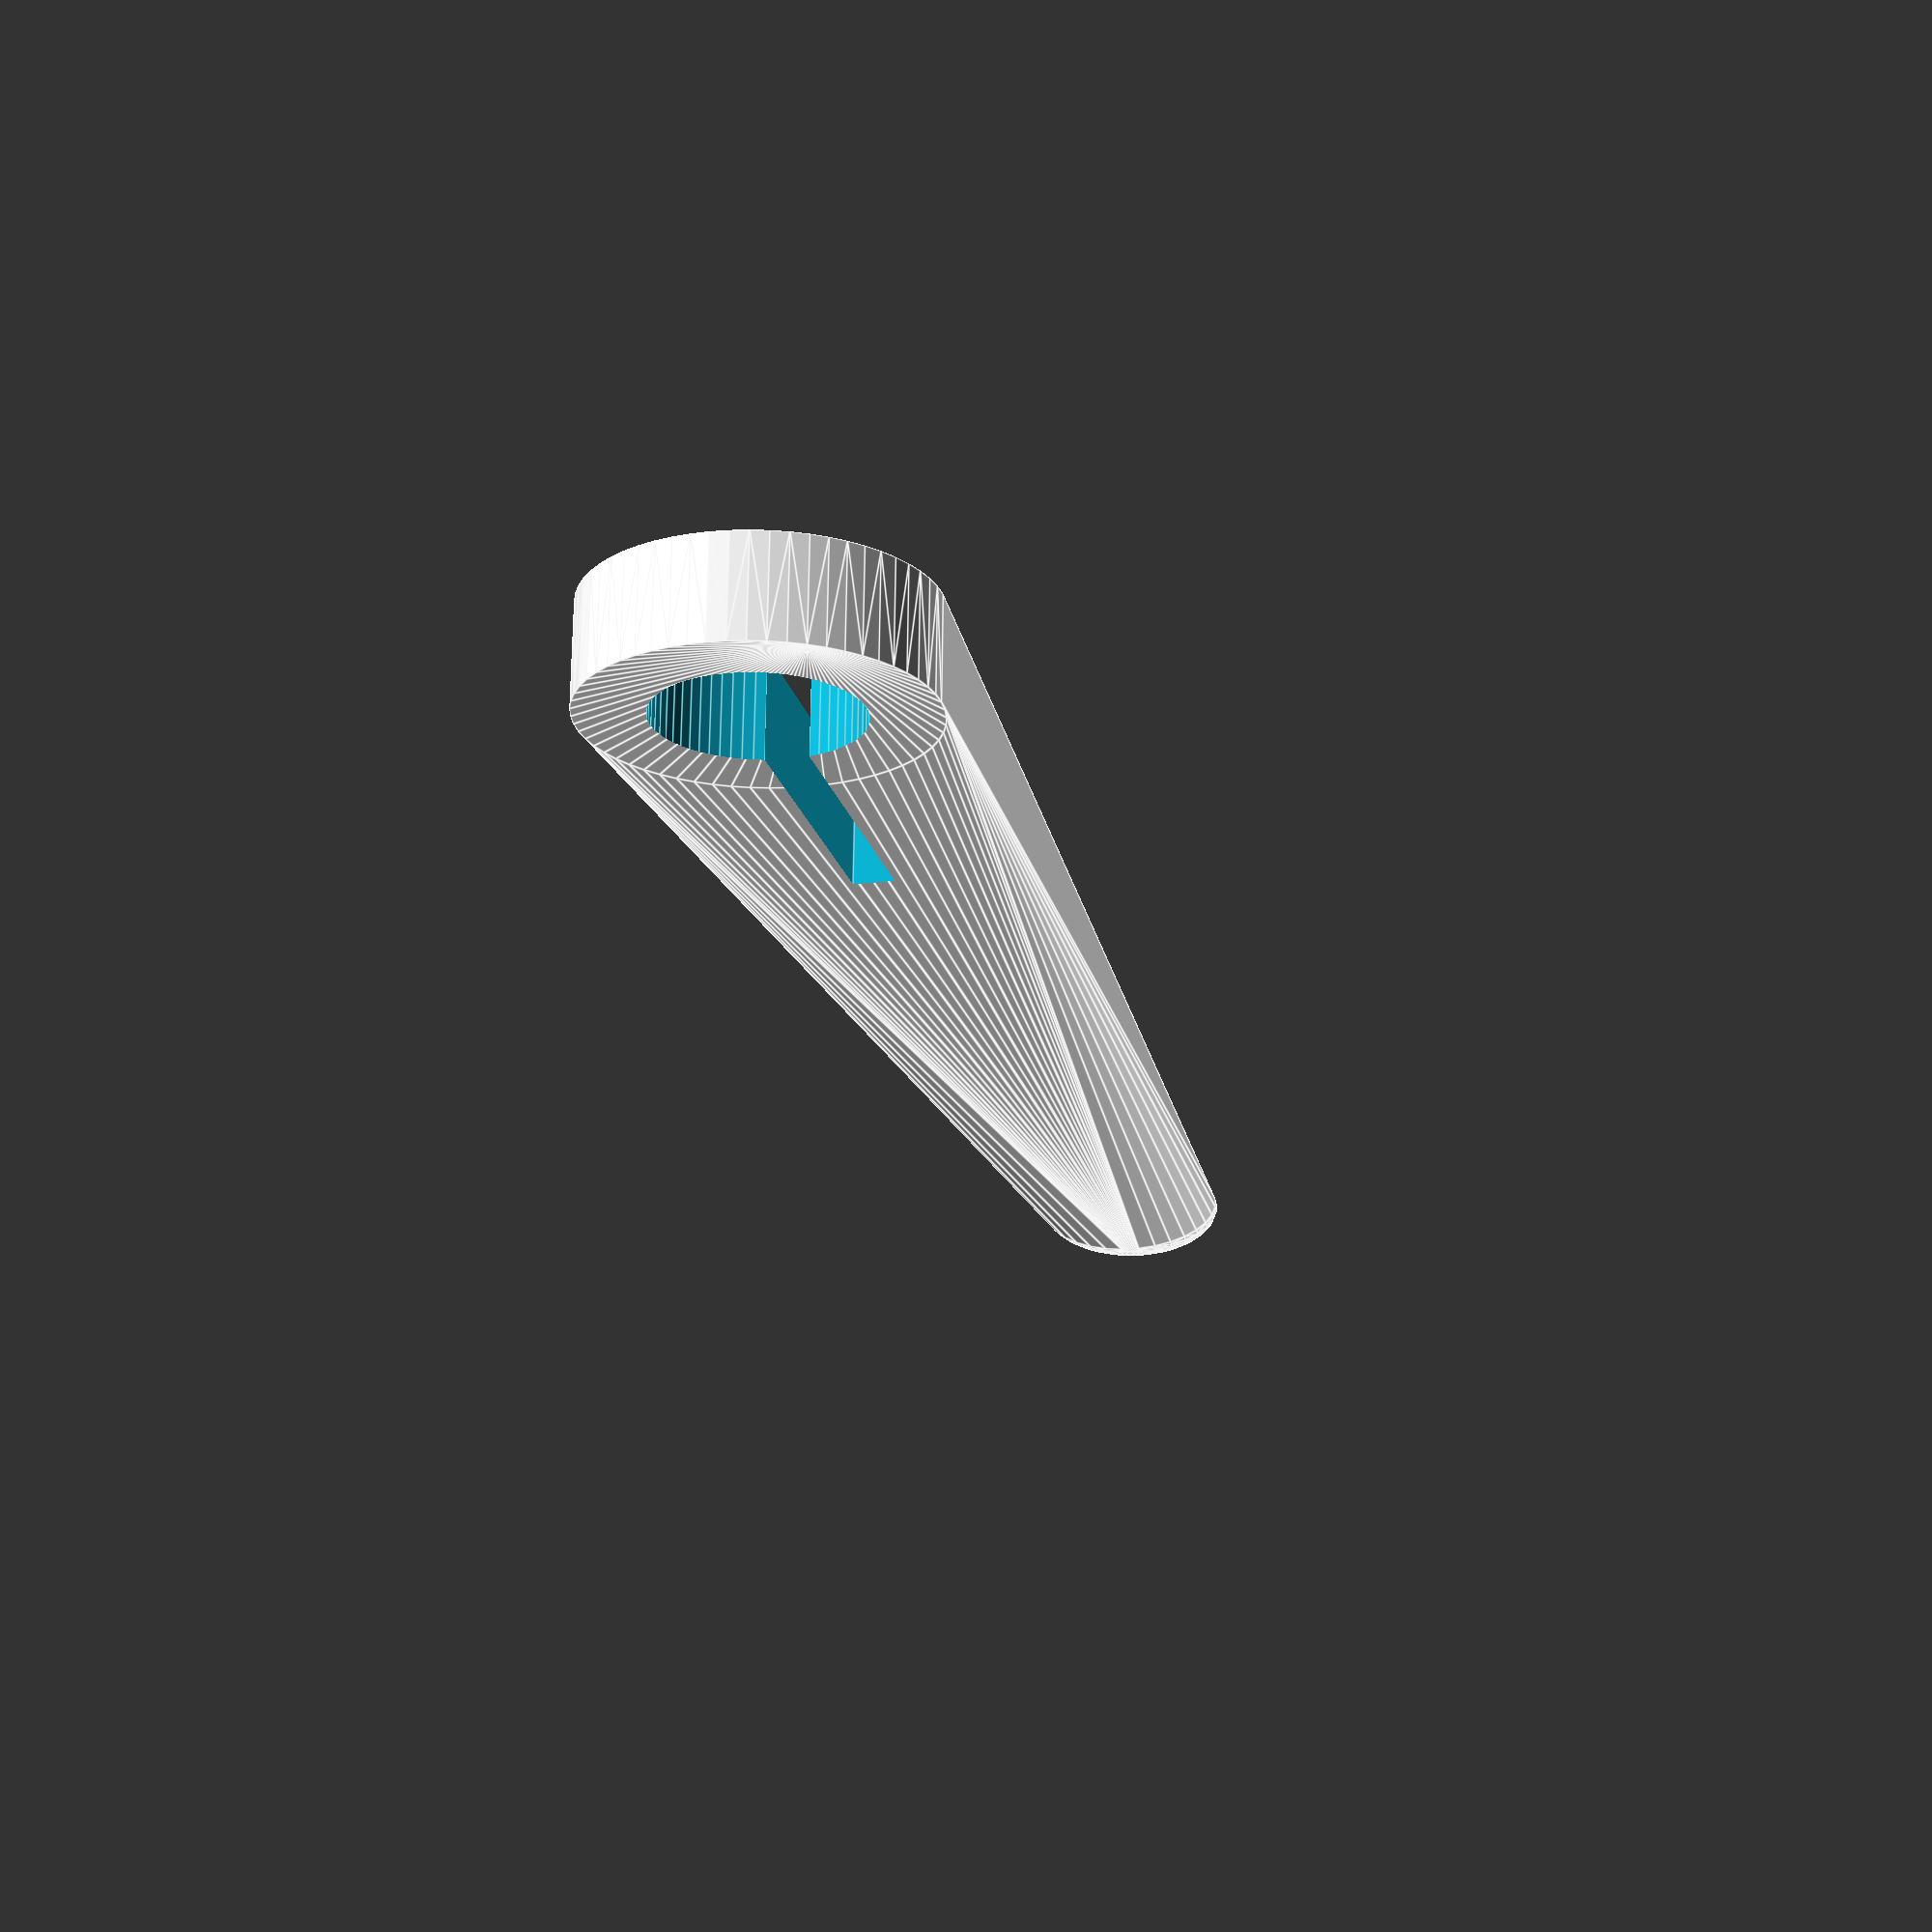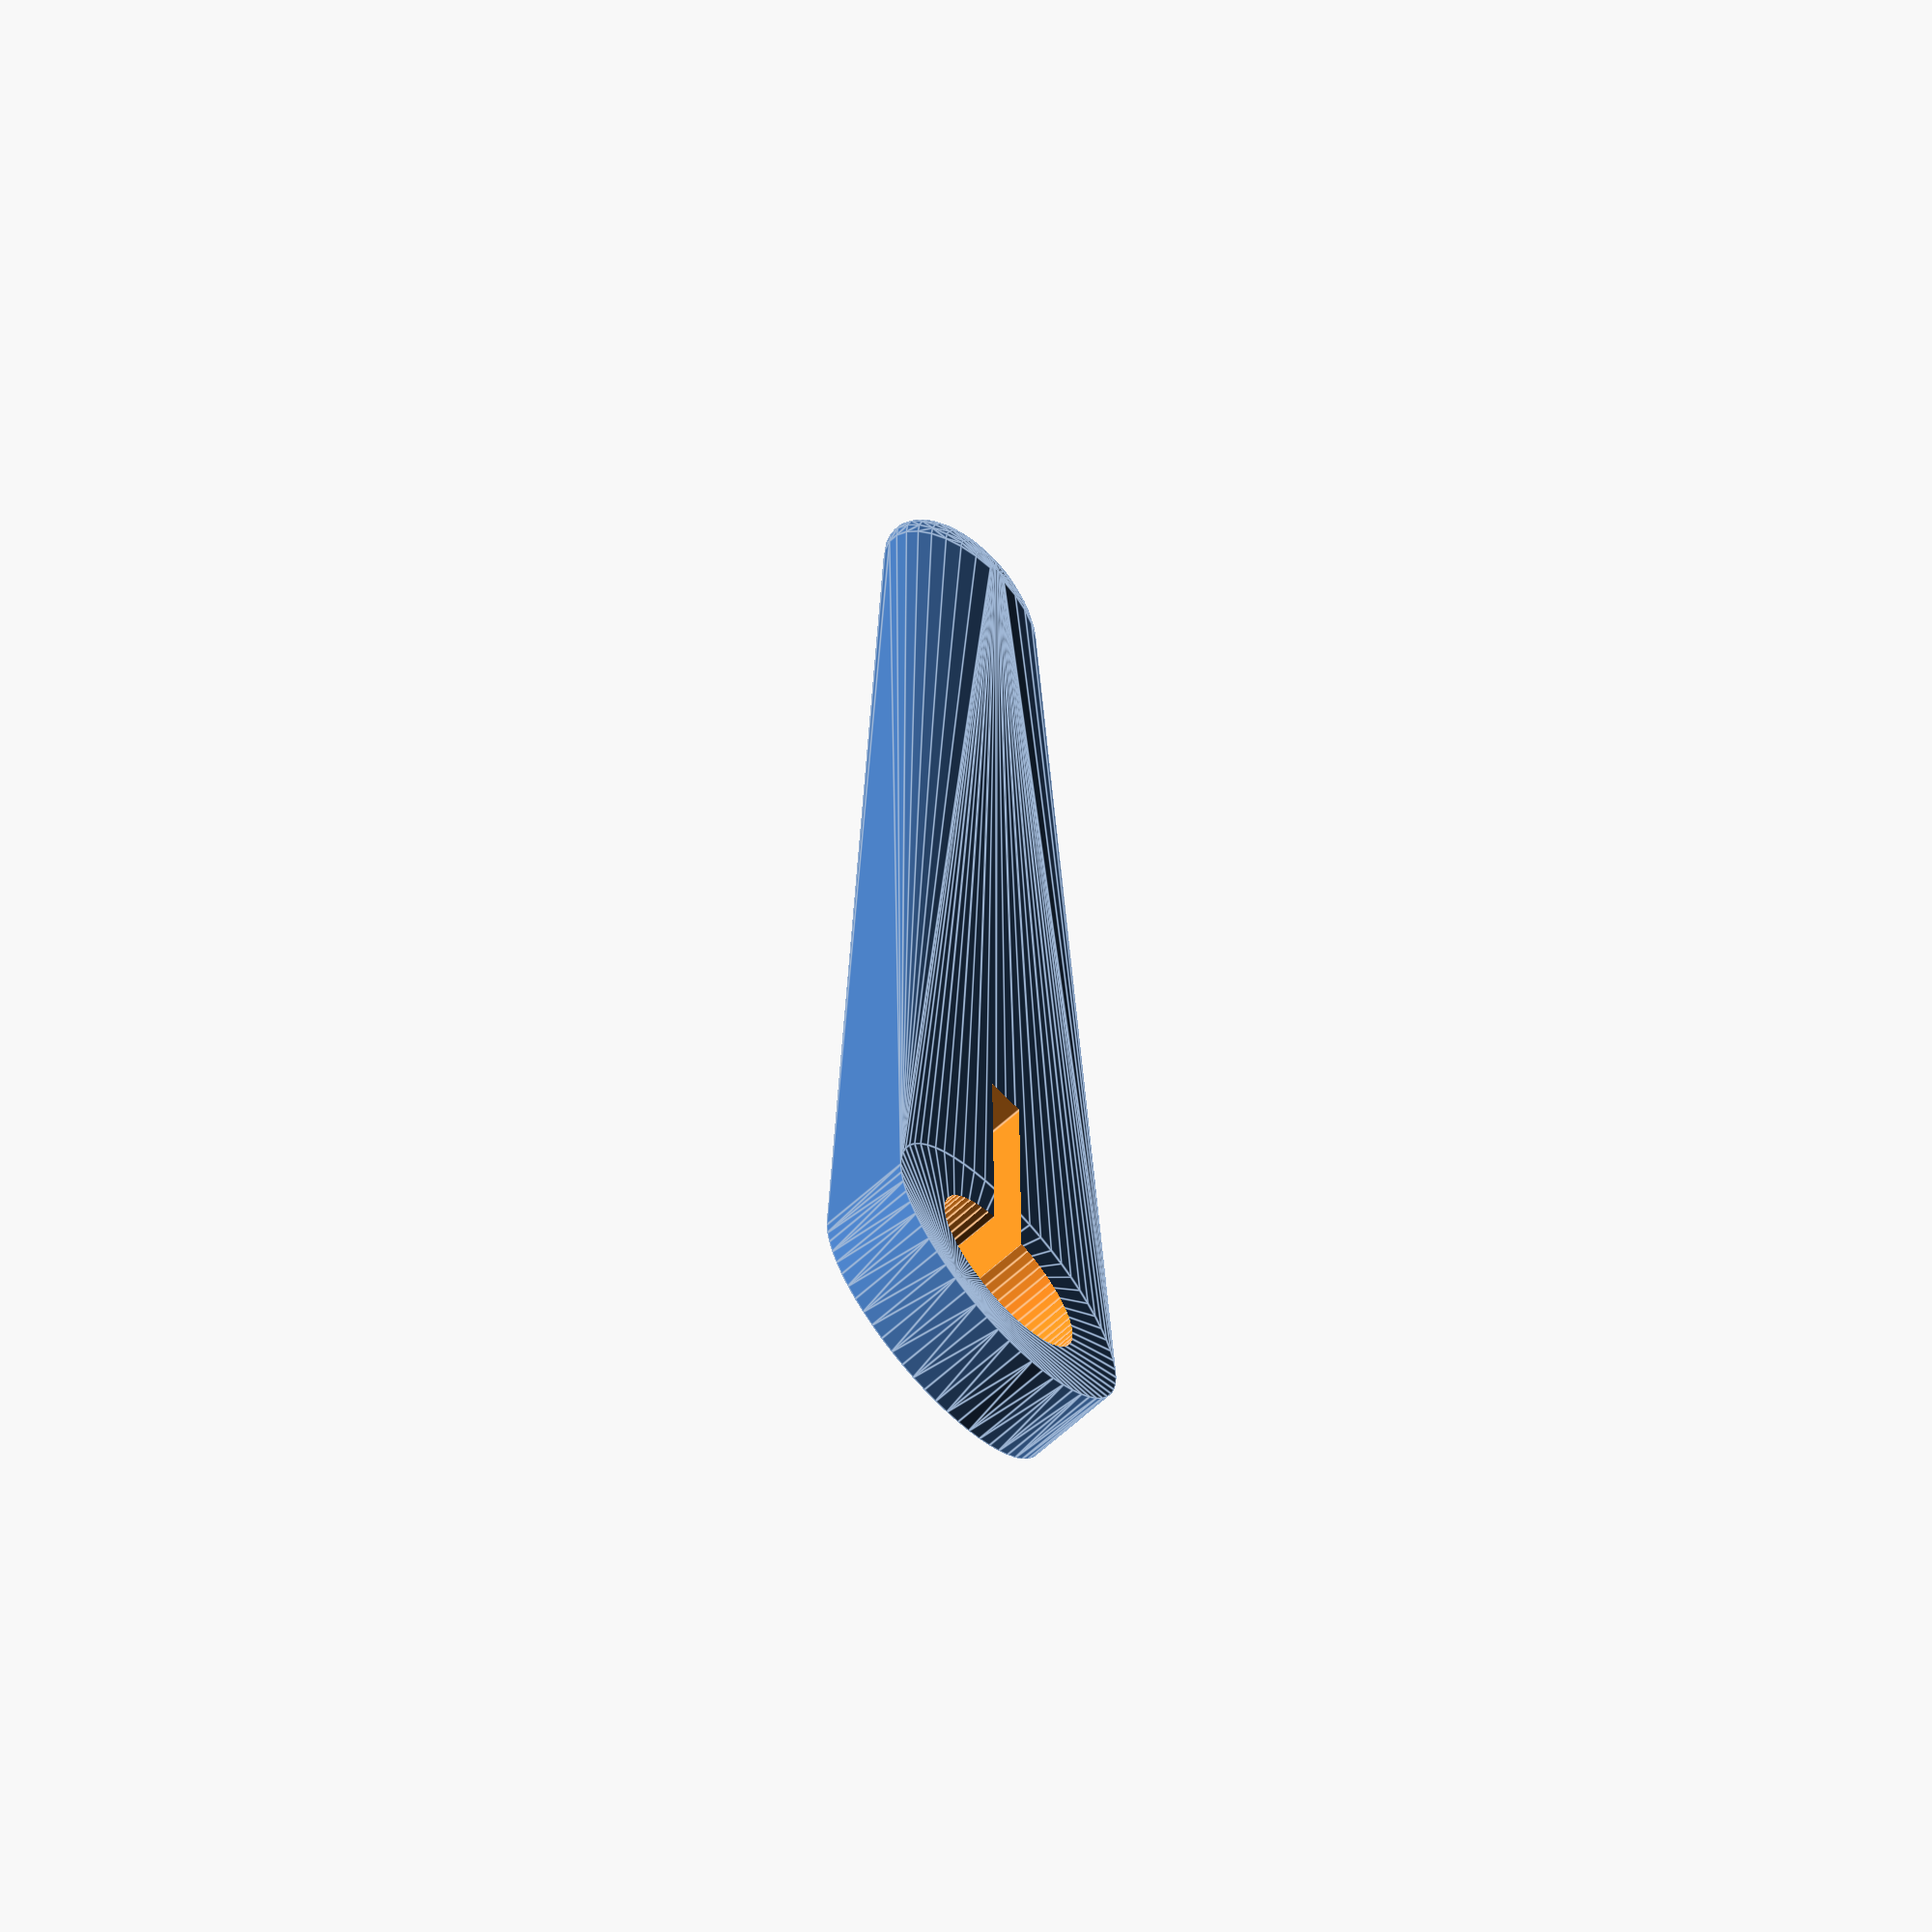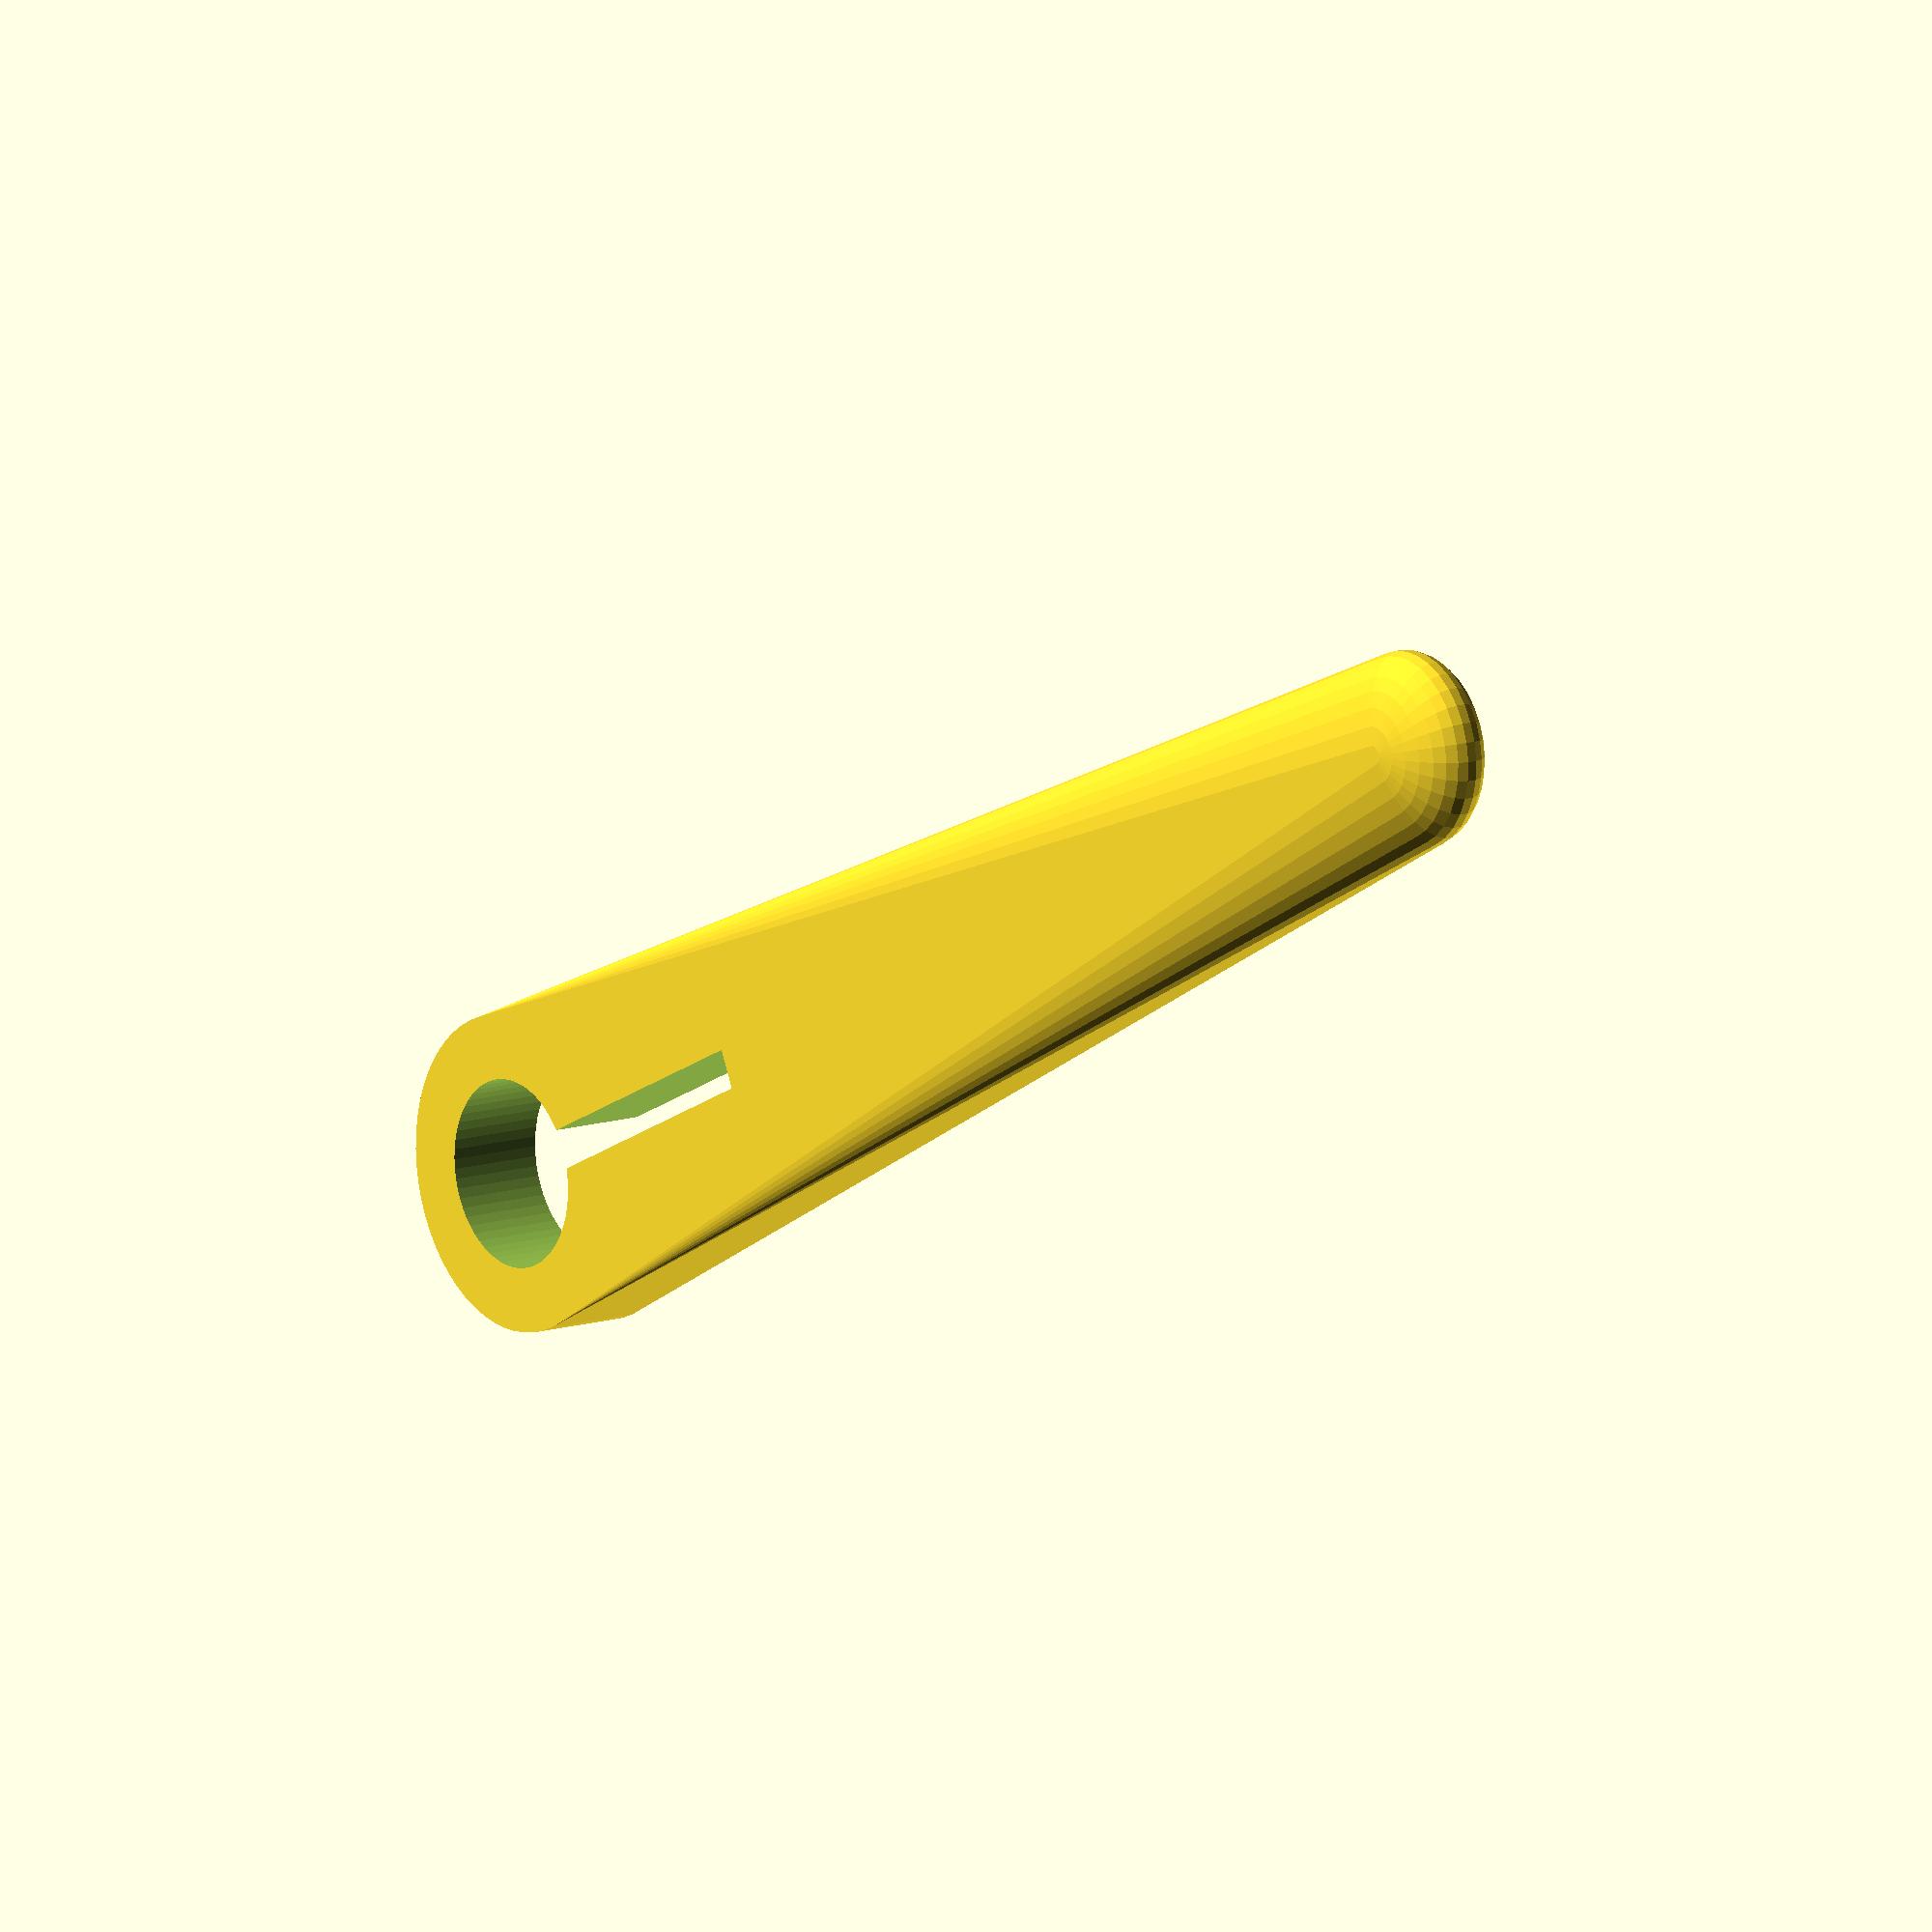
<openscad>
$fs=.1;$fa=6;
module joiner(v=1,h=5){
	cube([7.8,2.2+(v-1)*12.1,1]);
	translate([3.4,1.1,1])cube([1,(v-1)*12.1,h]);
	for(i=[1:v])
	translate([1.1,1.1+(i-1)*12.1,1]){
		cylinder(d=2.2,h=h);
		translate([5.6,0,0])cylinder(d=2.2,h=h);
		translate([0,-.5,0])cube([5.6,1,h]);
	}
}
module band(v=1,t=1){
	t=t*2;
	translate([(22.5+t)/2,(12.1*v+t)/2,5])difference(){
		cube([22.5+t,12.1*v+t,10],center=true);
		cube([22.5,12.1*v,11],center=true);
	}
}
module leg()difference(){
	hull(){
		cylinder(d=8,h=2.5);
		translate([40,0,2.5/2])scale([5,5,2.5])sphere(d=1);
	}
	cylinder(d=4.76,h=6,center=true);
	translate([0,-.5,-.1])cube([10,1,3]);
}


v=1;
//for(i=[0:1])translate([30*i,5,0])band(v);
//for(i=[0:1])translate([10*i,-5,0])scale([1,-1,1])joiner(v);
for(i=[0:0])rotate(90)translate([-17,20*i+10,0])leg();

</openscad>
<views>
elev=110.0 azim=346.8 roll=179.3 proj=p view=edges
elev=244.7 azim=179.4 roll=227.8 proj=o view=edges
elev=167.3 azim=115.5 roll=306.5 proj=o view=wireframe
</views>
